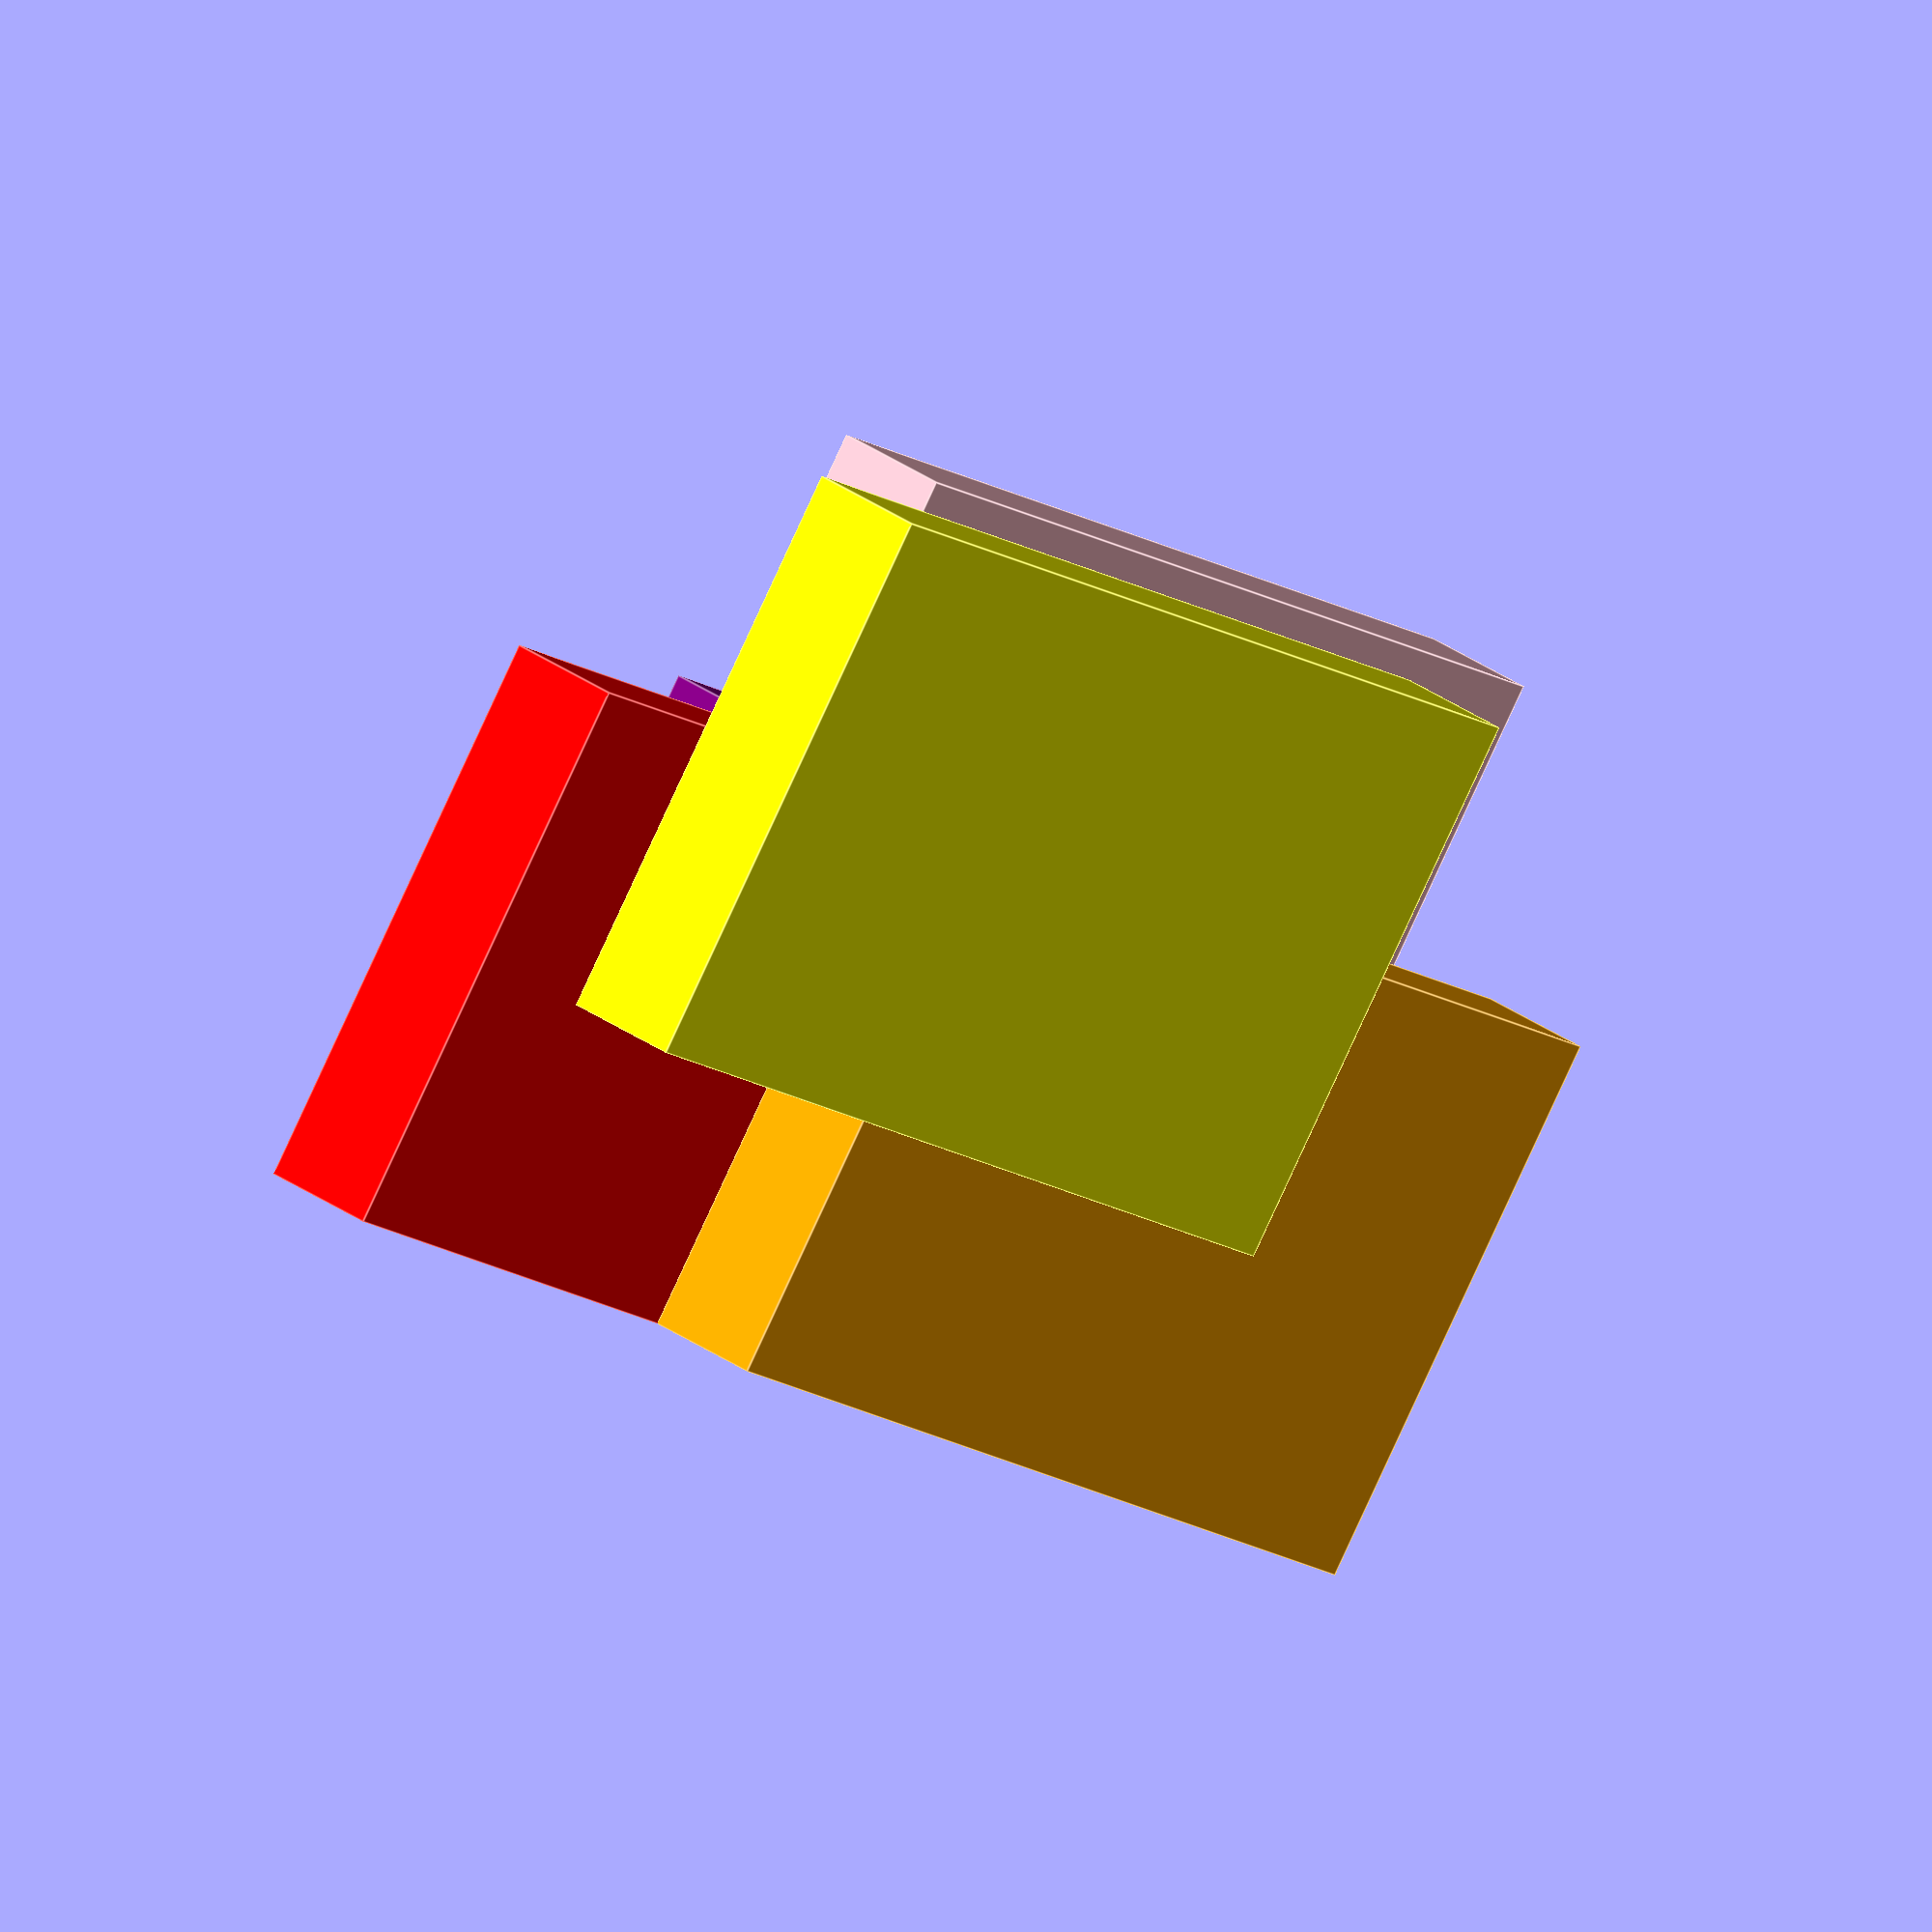
<openscad>
module CubeExample(){
  union(){
    translate([-21, -11.65, 0])color("yellow")cube([42, 23.3, 5.0]);
    translate([0, 0, 5])color("orange")cube([42, 23.3, 5.0]);
    translate([-21, 0, 10])color("red")cube([42, 23.3, 5.0]);
    translate([0, -11.65, 15])color("pink")cube([42, 23.3, 5.0]);
    translate([0, 0, 17.5])color("purple")cube([42, 23.3, 5.0]);
  }
}
$fn=64;
CubeExample();

</openscad>
<views>
elev=147.0 azim=323.0 roll=45.7 proj=o view=edges
</views>
